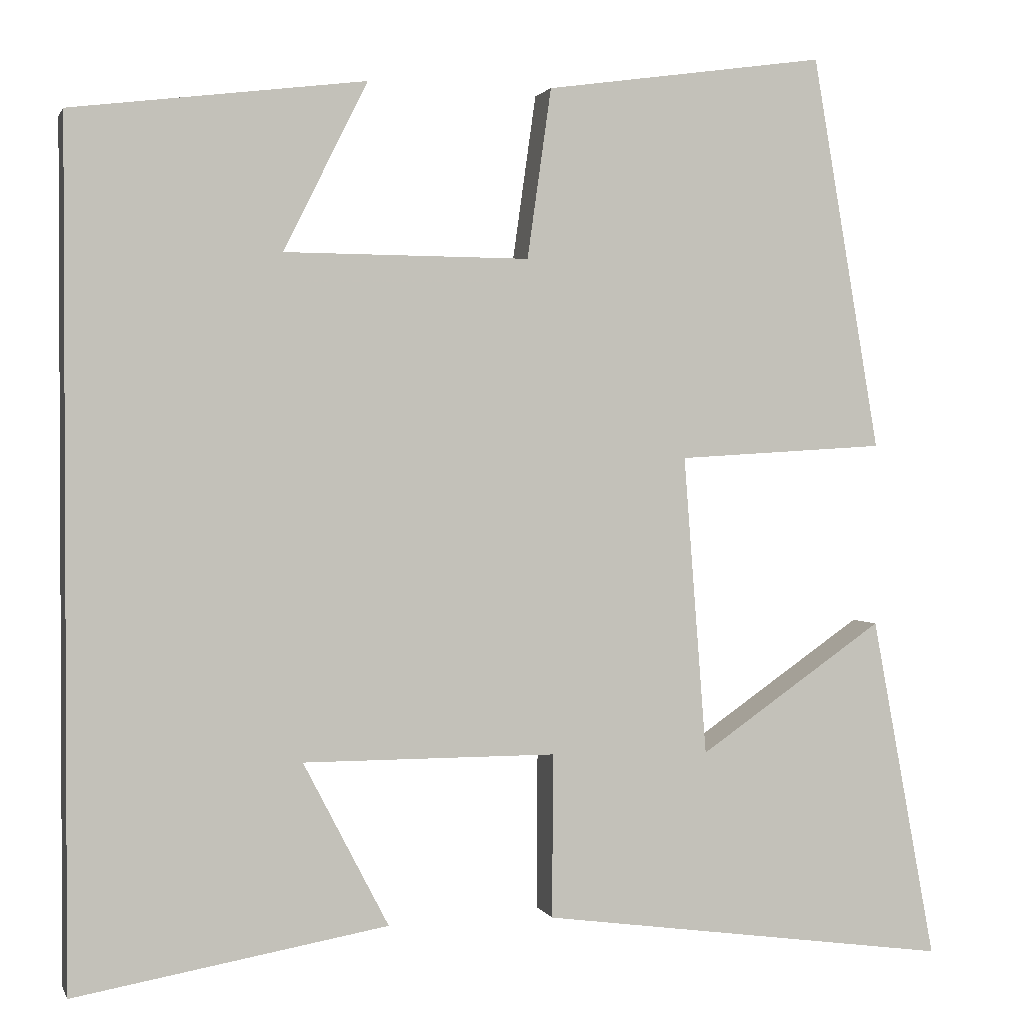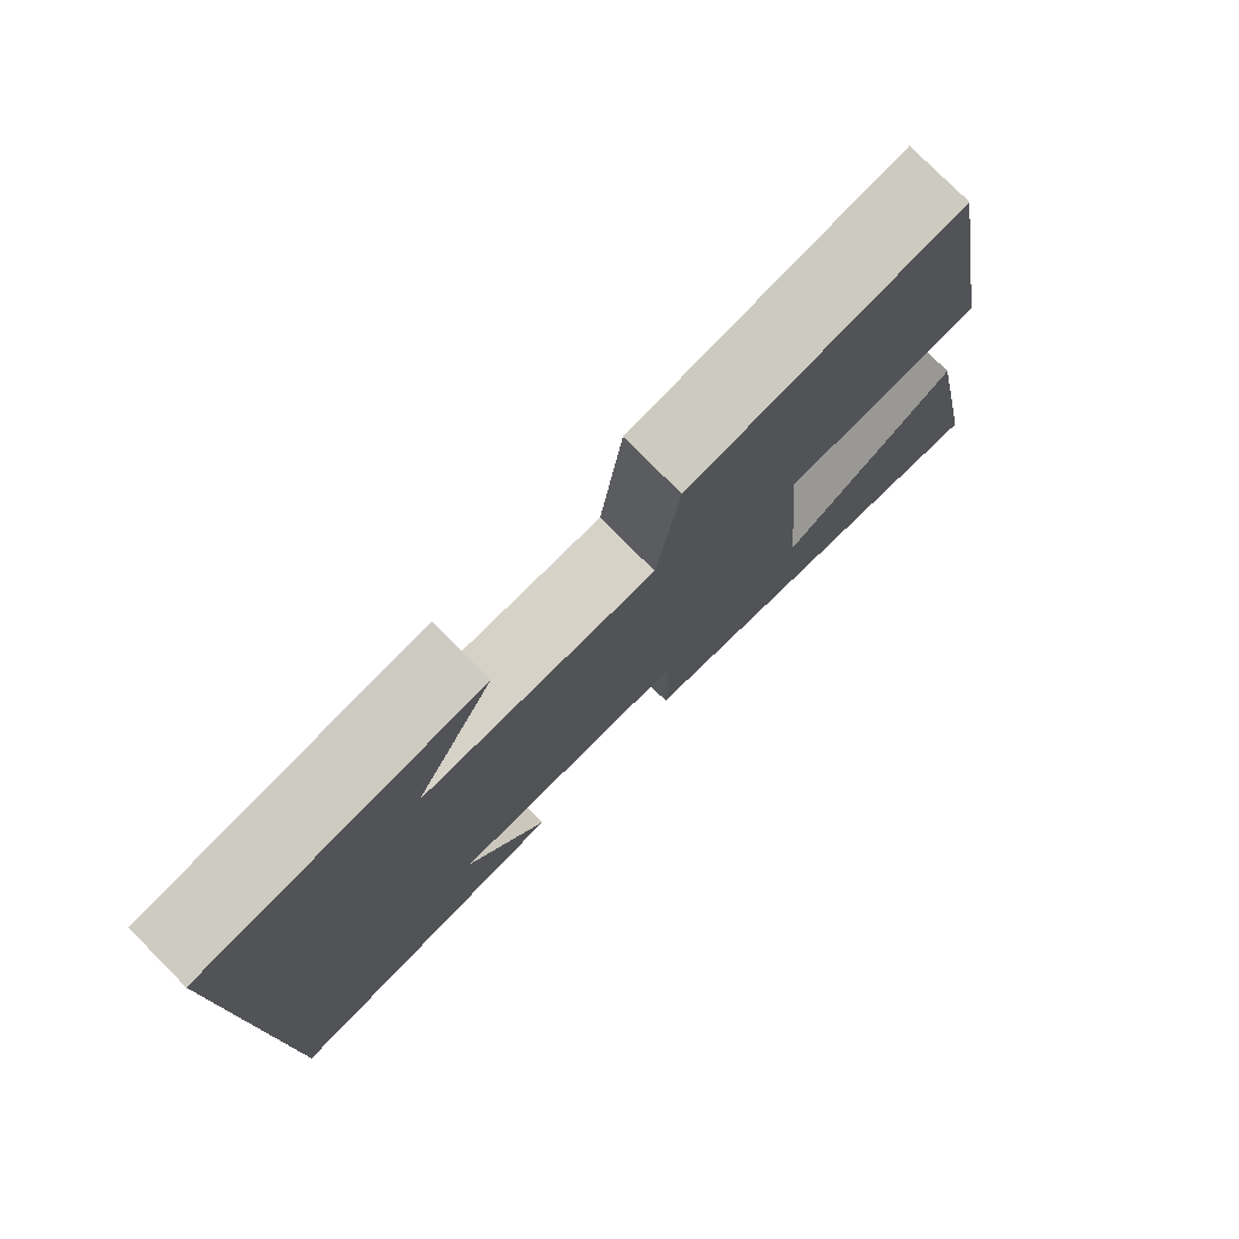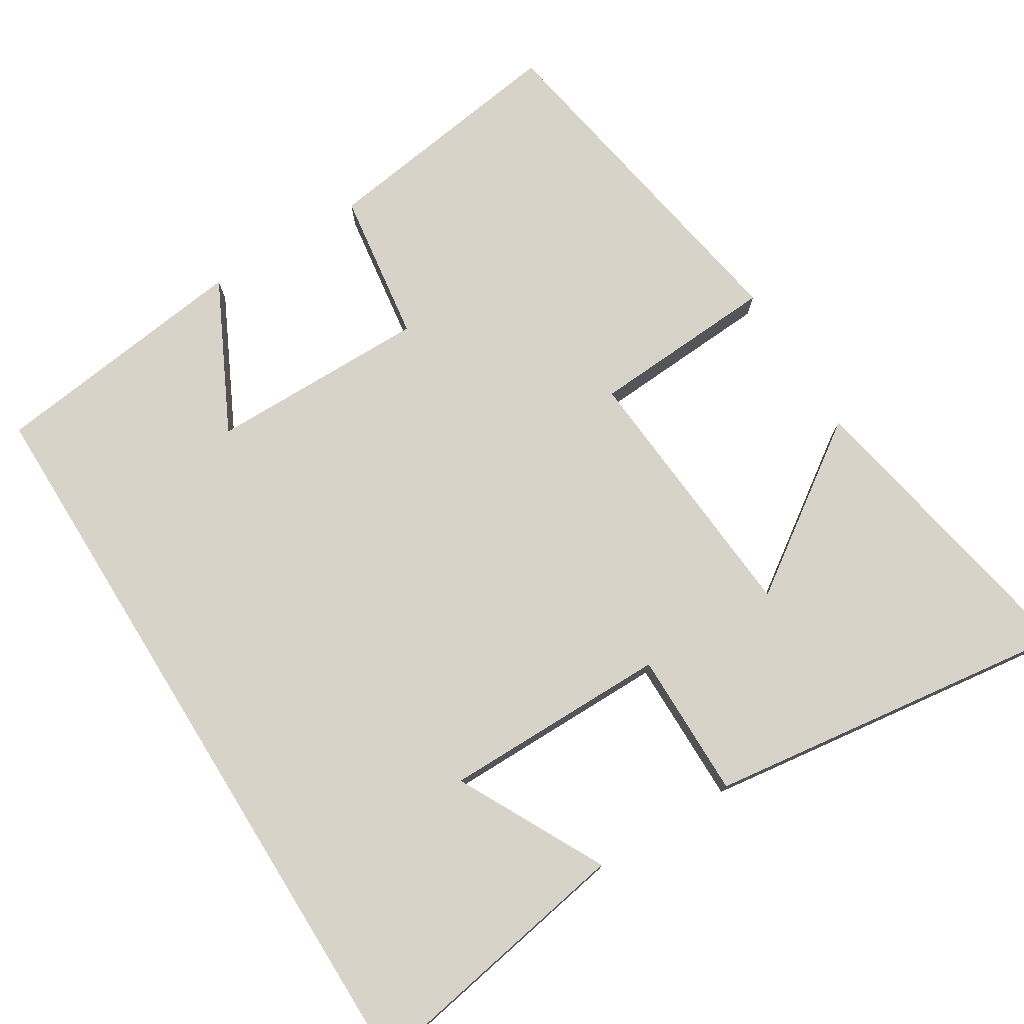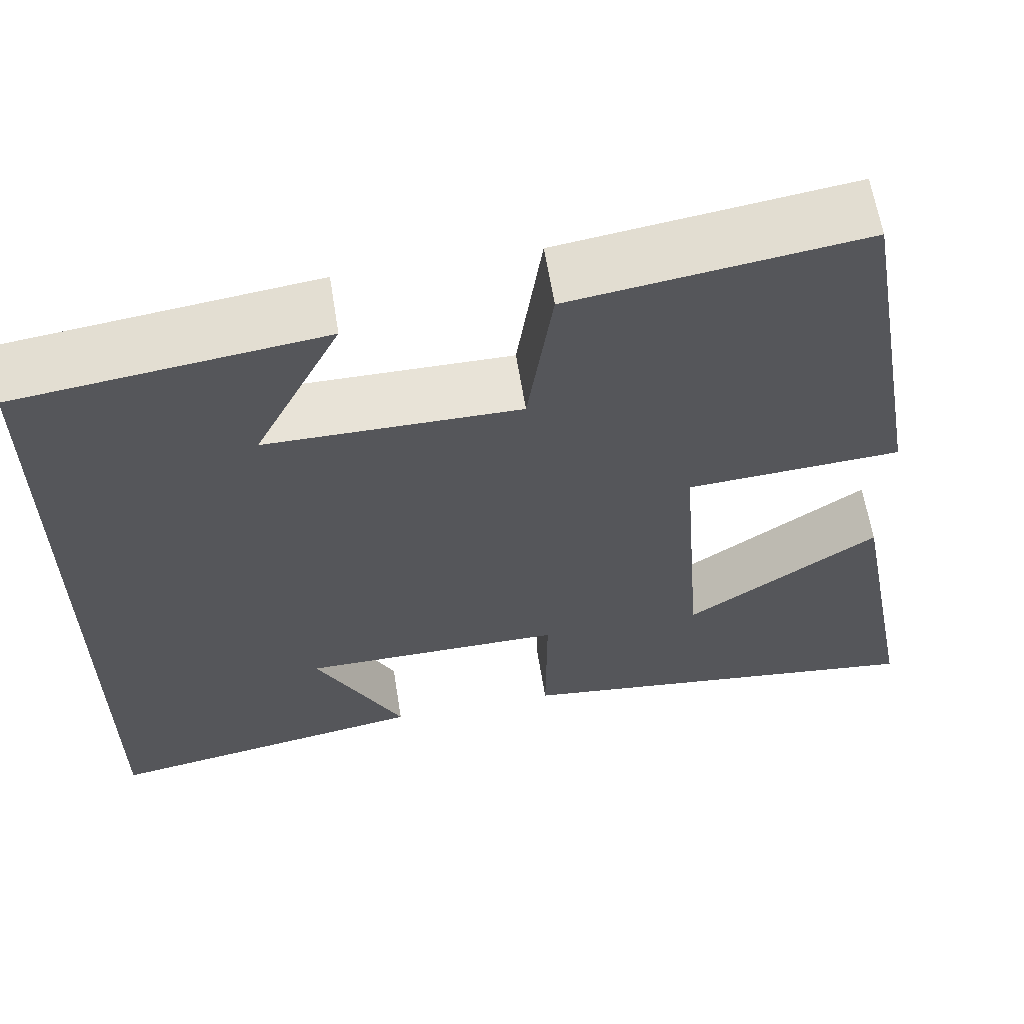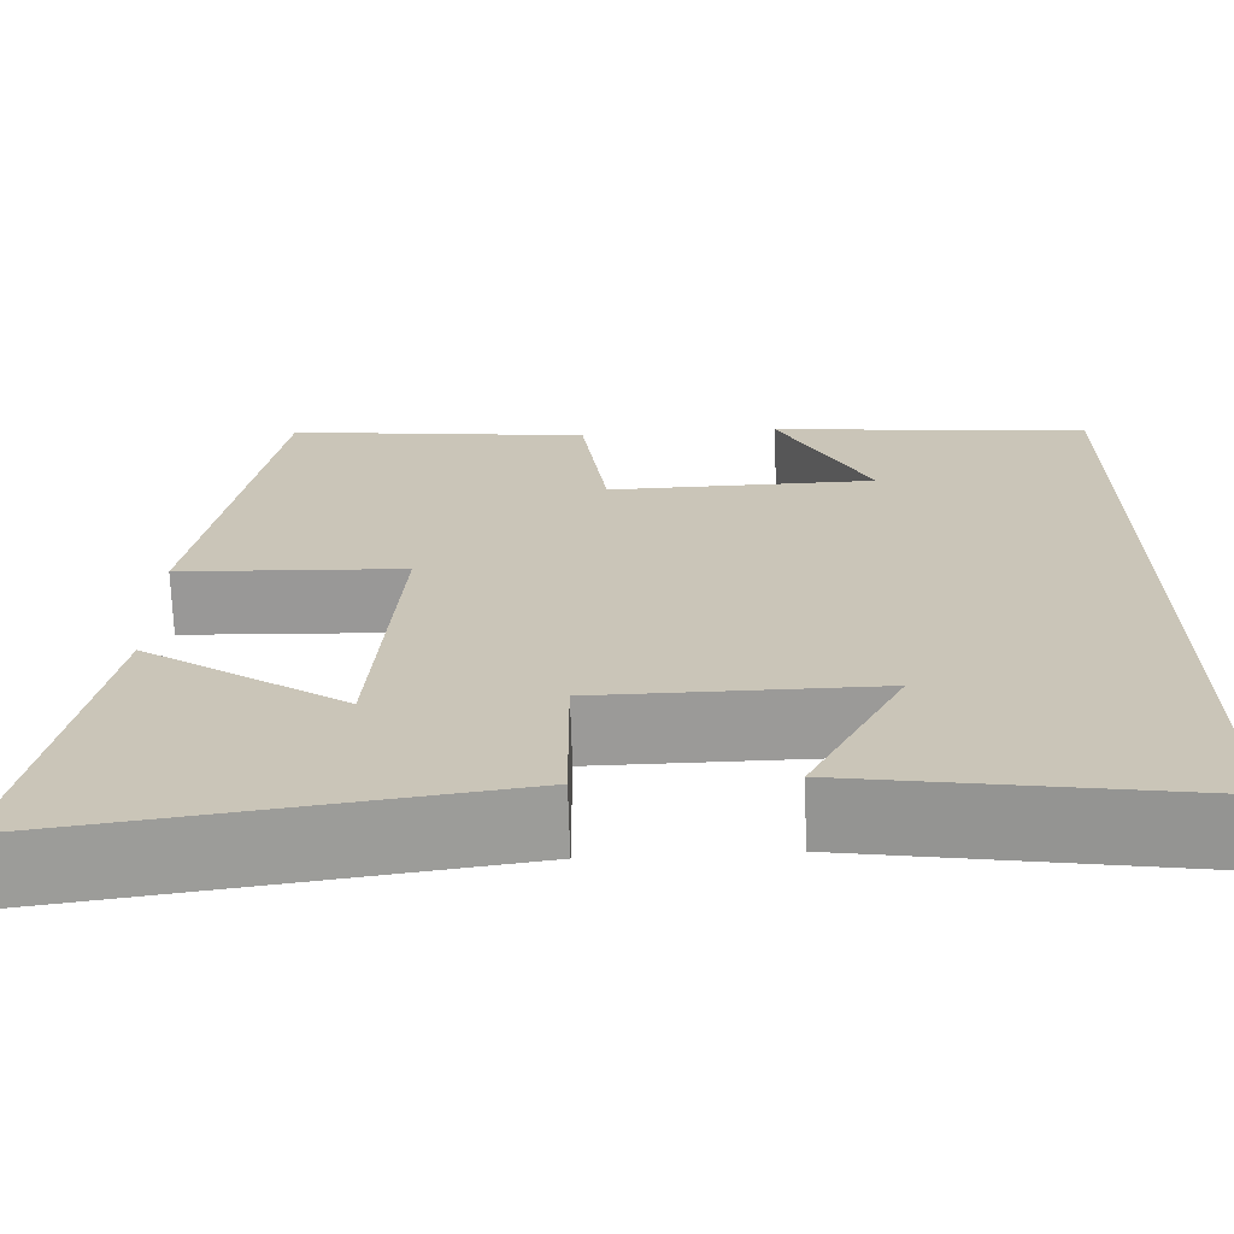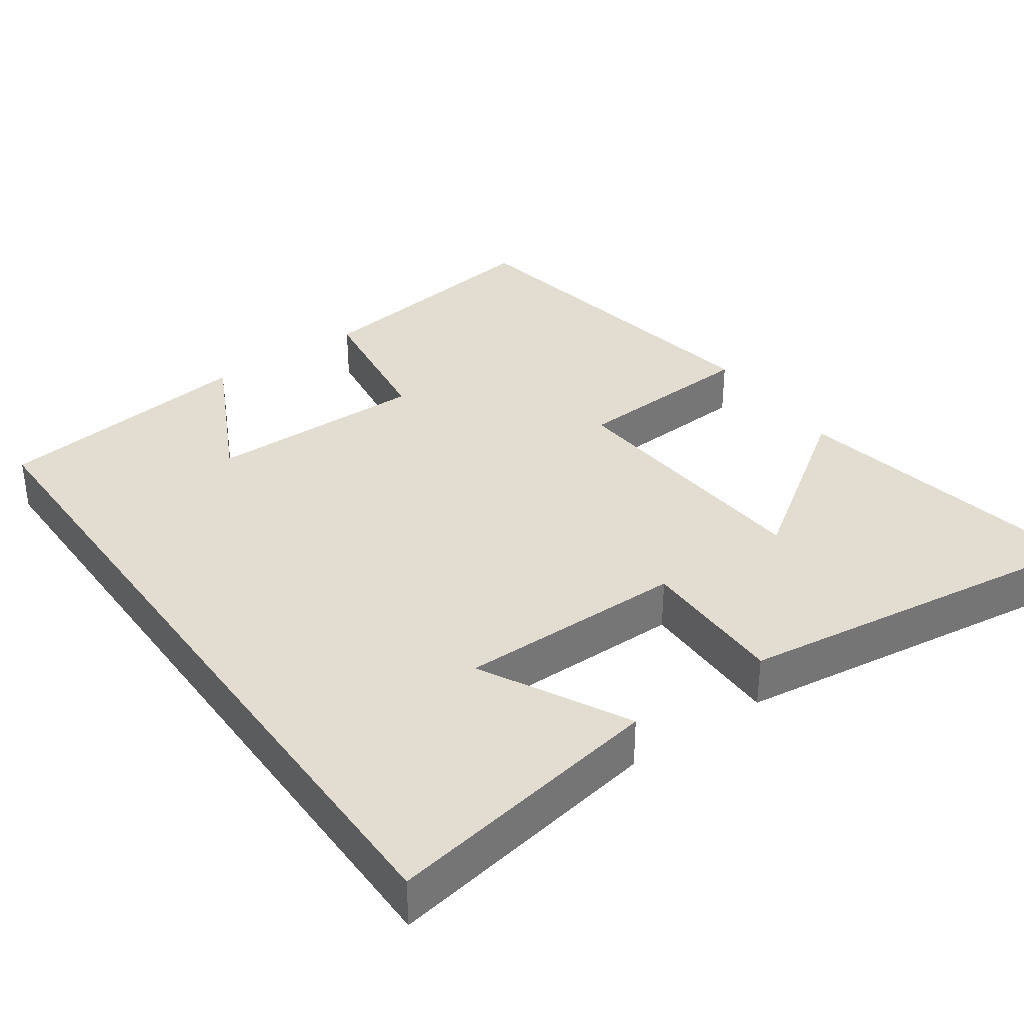
<metadata>
{"format":"obj","ext":"obj","renderer":"f3d","projection":"perspective","resolution":1024,"background":"white","views":[{"elev":1.4,"azim":165.1,"up":"+Z"},{"elev":78.4,"azim":135.1,"up":"+Z"},{"elev":76.2,"azim":148.2,"up":"+Y"},{"elev":62.1,"azim":170.9,"up":"+Z"},{"elev":-69.3,"azim":1.9,"up":"+Z"},{"elev":35.4,"azim":144.7,"up":"+Y"}]}
</metadata>
<code>
v -0.578 0.07 -0.567
v -0.5 0.07 -0.151
v -0.276 0.07 -0.306
v -0.248 0.07 0.056
v -0.5 0.07 0.071
v -0.418 0.07 0.548
v -0.078 0.07 0.5
v -0.049 0.07 0.295
v 0.247 0.07 0.297
v 0.146 0.07 0.5
v 0.5 0.07 0.456
v 0.5 0.07 -0.566
v 0.122 0.07 -0.5
v 0.225 0.07 -0.302
v -0.081 0.07 -0.302
v -0.08 0.07 -0.5
v -0.578 0 -0.567
v -0.5 0 -0.151
v -0.276 0 -0.306
v -0.248 0 0.056
v -0.5 0 0.071
v -0.418 0 0.548
v -0.078 0 0.5
v -0.049 0 0.295
v 0.247 0 0.297
v 0.146 0 0.5
v 0.5 0 0.456
v 0.5 0 -0.566
v 0.122 0 -0.5
v 0.225 0 -0.302
v -0.081 0 -0.302
v -0.08 0 -0.5
f 15 16 1
f 12 13 14
f 11 12 14
f 11 14 15
f 9 10 11
f 9 11 15
f 8 9 15
f 4 5 6 7
f 3 4 7 8
f 1 2 3
f 15 1 3
f 3 8 15
f 17 32 31
f 30 29 28
f 30 28 27
f 31 30 27
f 27 26 25
f 31 27 25
f 31 25 24
f 23 22 21 20
f 24 23 20 19
f 19 18 17
f 19 17 31
f 31 24 19
f 1 17 18 2
f 2 18 19 3
f 3 19 20 4
f 4 20 21 5
f 5 21 22 6
f 6 22 23 7
f 7 23 24 8
f 8 24 25 9
f 9 25 26 10
f 10 26 27 11
f 11 27 28 12
f 12 28 29 13
f 13 29 30 14
f 14 30 31 15
f 15 31 32 16
f 16 32 17 1

</code>
